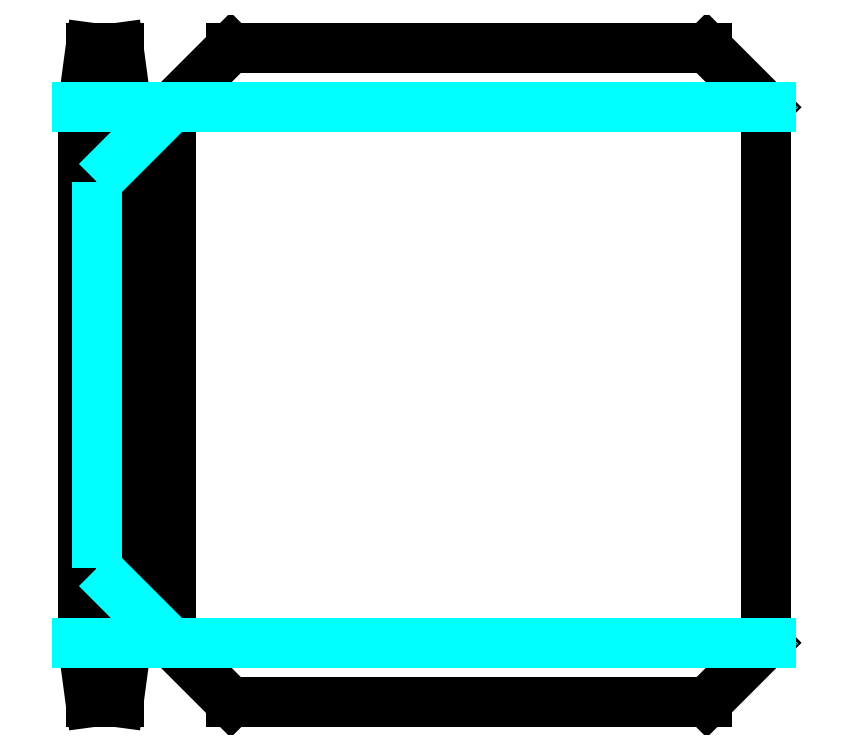
<metadata>
{"format":"dxf","ext":"dxf","renderer":"ezdxf+matplotlib","layout":"modelspace","background":"white","min_lineweight":24,"dpi":150}
</metadata>
<code>
0
SECTION
2
ENTITIES
0
3DFACE
8
0
10
0
20
-0.2286
30
0.4191
11
-0.508
21
-0.2286
31
0.4191
12
-0.508
22
0.2286
32
0.4191
13
0
23
0.2286
33
0.4191
70
     5
0
3DFACE
8
0
10
-0.4572
20
-0.2794
30
0.4191
11
-0.508
21
-0.2286
31
0.4191
12
0
22
-0.2286
32
0.4191
13
-0.0508
23
-0.2794
33
0.4191
70
     2
0
3DFACE
8
0
10
-0.508
20
0.2286
30
0.4191
11
-0.4572
21
0.2794
31
0.4191
12
-0.0508
22
0.2794
32
0.4191
13
0
23
0.2286
33
0.4191
70
     8
0
3DFACE
8
0
10
-0.5836
20
0.2286
30
0.7849
11
-0.5768
21
0.2794
31
0.7345
12
-0.5529
22
0.2794
32
0.5583
13
-0.5461
23
0.2286
33
0.508
70
     8
0
3DFACE
8
0
10
-0.5768
20
-0.2794
30
0.7345
11
-0.5836
21
-0.2286
31
0.7849
12
-0.5461
22
-0.2286
32
0.508
13
-0.5529
23
-0.2794
33
0.5583
70
     2
0
3DFACE
8
0
10
-0.5461
20
-0.2286
30
0.508
11
-0.5836
21
-0.2286
31
0.7849
12
-0.5836
22
0.2286
32
0.7849
13
-0.5461
23
0.2286
33
0.508
70
     5
0
3DFACE
8
0
10
-0.508
20
-0.2286
30
0
11
-0.508
21
-0.2286
31
0.0254
12
-0.0508
22
-0.2286
32
0.0254
13
-0.0381
23
-0.2286
33
0
0
3DFACE
8
0
10
-0.0508
20
-0.2286
30
0.0254
11
0
21
-0.2286
31
0.0762
12
0.0254
22
-0.2286
32
0.0635
13
-0.0381
23
-0.2286
33
0
0
3DFACE
8
0
10
0
20
-0.2286
30
0.0762
11
0
21
-0.2286
31
0.3429
12
0.0254
22
-0.2286
32
0.3556
13
0.0254
23
-0.2286
33
0.0635
0
3DFACE
8
0
10
-0.0508
20
-0.2286
30
0.3937
11
0
21
-0.2286
31
0.3429
12
0.0254
22
-0.2286
32
0.3556
13
-0.0381
23
-0.2286
33
0.4191
0
3DFACE
8
0
10
-0.508
20
-0.2286
30
0.4191
11
-0.5207
21
-0.2286
31
0.3937
12
-0.0508
22
-0.2286
32
0.3937
13
-0.0381
23
-0.2286
33
0.4191
0
3DFACE
8
0
10
-0.508
20
-0.2286
30
0.4191
11
-0.5461
21
-0.2286
31
0.4572
12
-0.5715
22
-0.2286
32
0.4445
13
-0.5207
23
-0.2286
33
0.3937
0
3DFACE
8
0
10
-0.5461
20
-0.2286
30
0.4572
11
-0.5842
21
-0.2286
31
0.7493
12
-0.6096
22
-0.2286
32
0.7493
13
-0.5715
23
-0.2286
33
0.4445
0
3DFACE
8
0
10
-0.508
20
-0.2286
30
0
11
-0.508
21
-0.2286
31
0.0254
12
-0.5715
22
-0.1651
32
0.0254
13
-0.5715
23
-0.1651
33
0
0
3DFACE
8
0
10
-0.5715
20
-0.1651
30
0.0254
11
-0.5715
21
-0.1651
31
0
12
-0.5715
22
0.1651
32
0
13
-0.5715
23
0.1651
33
0.0254
0
3DFACE
8
0
10
-0.5461
20
0.2286
30
0.4572
11
-0.5842
21
0.2286
31
0.7493
12
-0.6096
22
0.2286
32
0.7493
13
-0.5715
23
0.2286
33
0.4445
0
3DFACE
8
0
10
-0.508
20
0.2286
30
0.4191
11
-0.5461
21
0.2286
31
0.4572
12
-0.5715
22
0.2286
32
0.4445
13
-0.5207
23
0.2286
33
0.3937
0
3DFACE
8
0
10
-0.508
20
0.2286
30
0.4191
11
-0.5207
21
0.2286
31
0.3937
12
-0.0508
22
0.2286
32
0.3937
13
-0.0381
23
0.2286
33
0.4191
0
3DFACE
8
0
10
-0.0508
20
0.2286
30
0.3937
11
0
21
0.2286
31
0.3429
12
0.0254
22
0.2286
32
0.3556
13
-0.0381
23
0.2286
33
0.4191
0
3DFACE
8
0
10
0
20
0.2286
30
0.0762
11
0
21
0.2286
31
0.3429
12
0.0254
22
0.2286
32
0.3556
13
0.0254
23
0.2286
33
0.0635
0
3DFACE
8
0
10
-0.0508
20
0.2286
30
0.0254
11
0
21
0.2286
31
0.0762
12
0.0254
22
0.2286
32
0.0635
13
-0.0381
23
0.2286
33
0
0
3DFACE
8
0
10
-0.508
20
0.2286
30
0
11
-0.508
21
0.2286
31
0.0254
12
-0.0508
22
0.2286
32
0.0254
13
-0.0381
23
0.2286
33
0
0
3DFACE
8
0
10
-0.508
20
0.2286
30
0
11
-0.508
21
0.2286
31
0.0254
12
-0.5715
22
0.1651
32
0.0254
13
-0.5715
23
0.1651
33
0
0
POLYLINE
8
_KTI_CONTROL
10
0
20
0
30
0
66
     1
70
     8
0
VERTEX
8
_KTI_CONTROL
10
0
20
0
30
0
70
    32
0
VERTEX
8
_KTI_CONTROL
10
0
20
0
30
0
70
    32
0
SEQEND
8
_KTI_CONTROL
0
POLYLINE
8
_KTI_CONTROL
10
0
20
0
30
0
66
     1
70
     8
0
VERTEX
8
_KTI_CONTROL
10
0
20
0
30
0
70
    32
0
VERTEX
8
_KTI_CONTROL
10
0
20
0
30
0
70
    32
0
SEQEND
8
_KTI_CONTROL
0
ENDSEC
0
EOF

</code>
